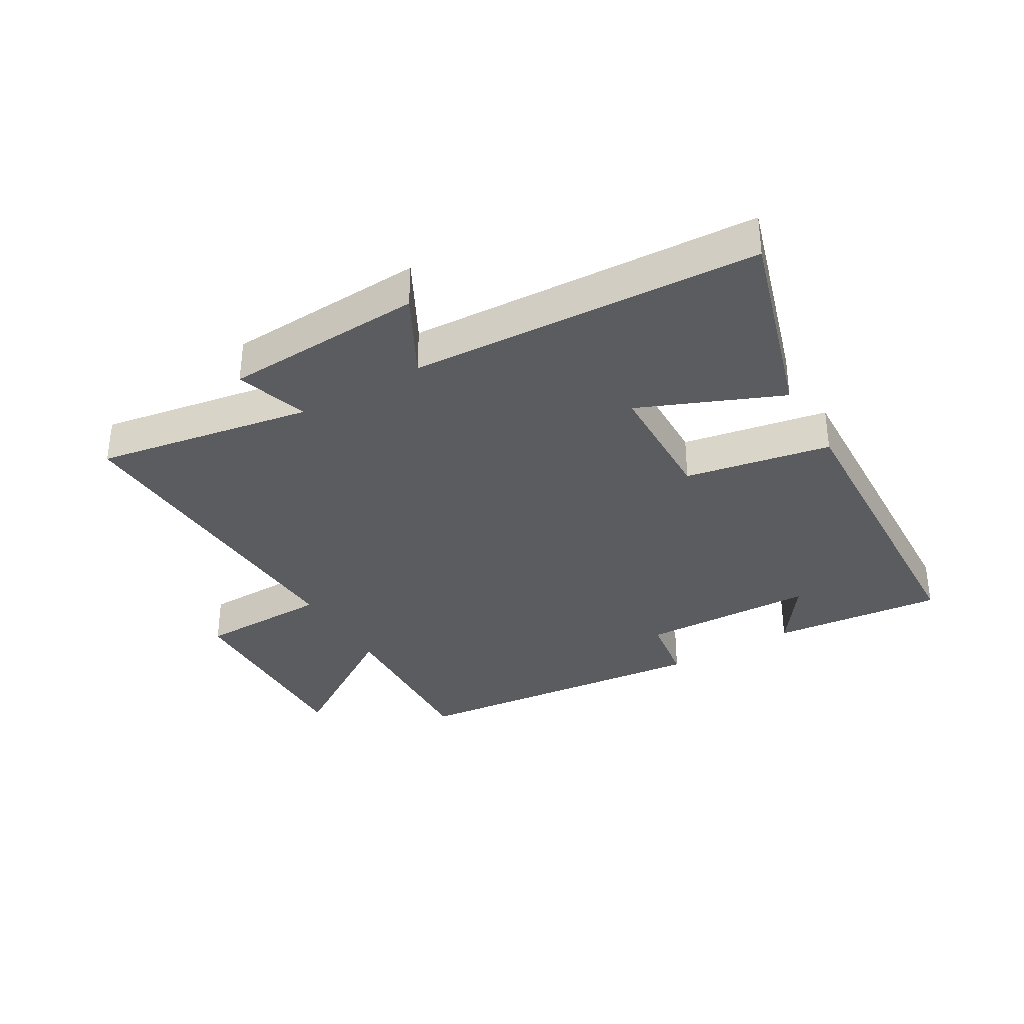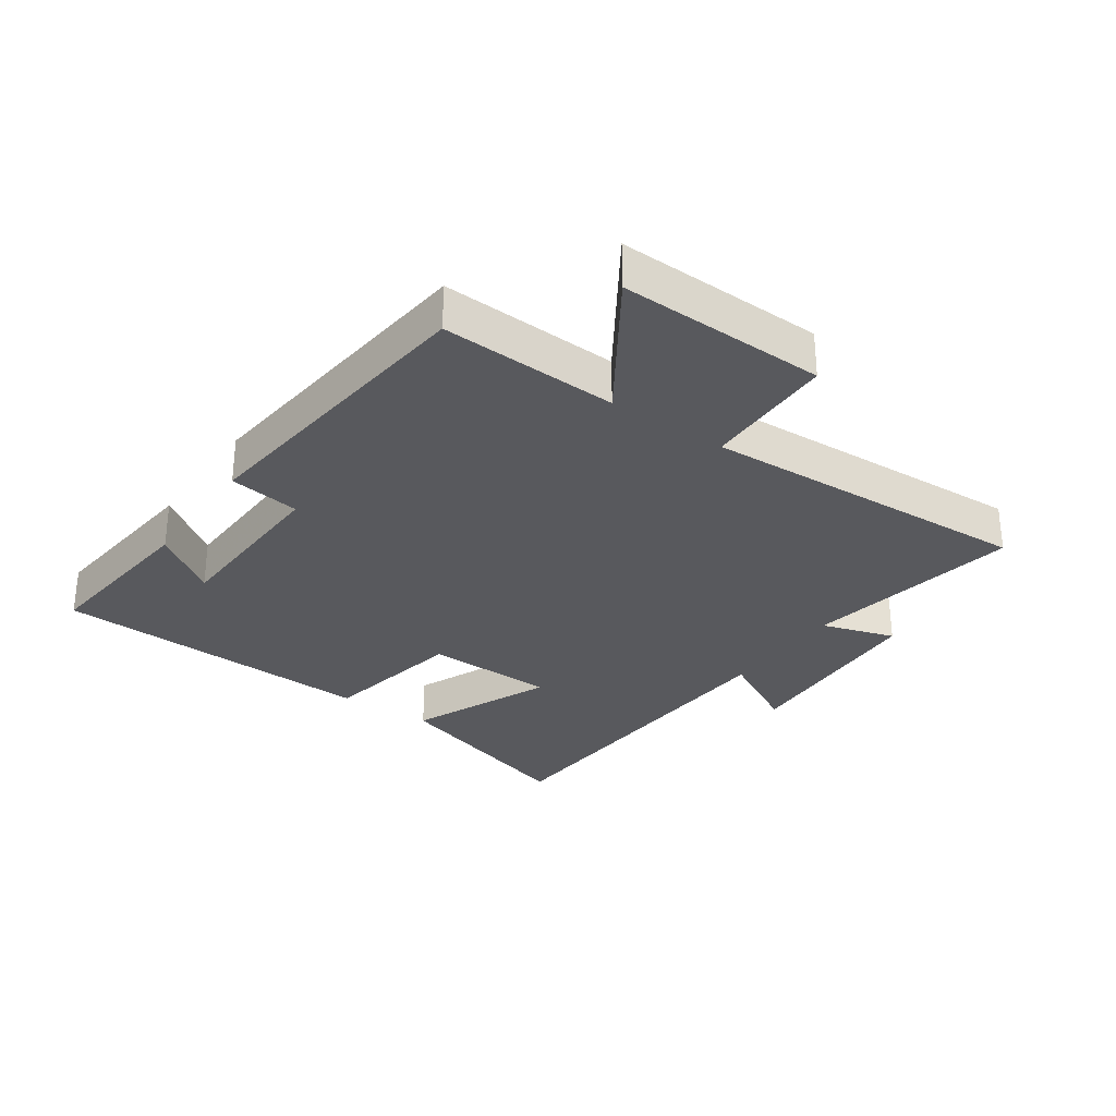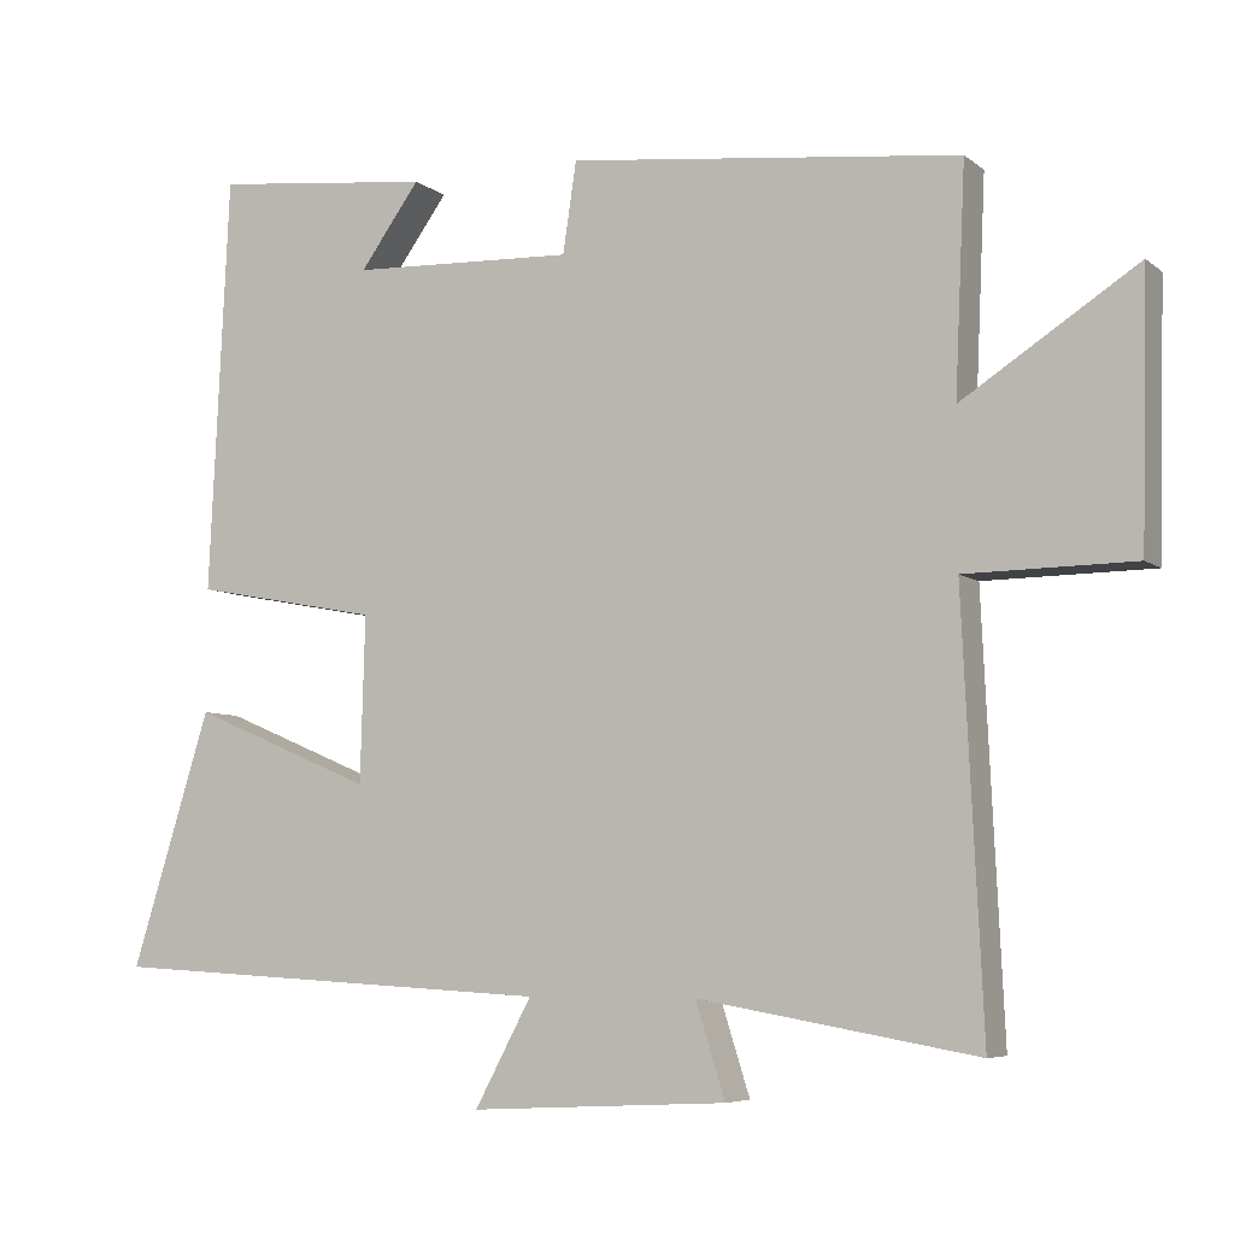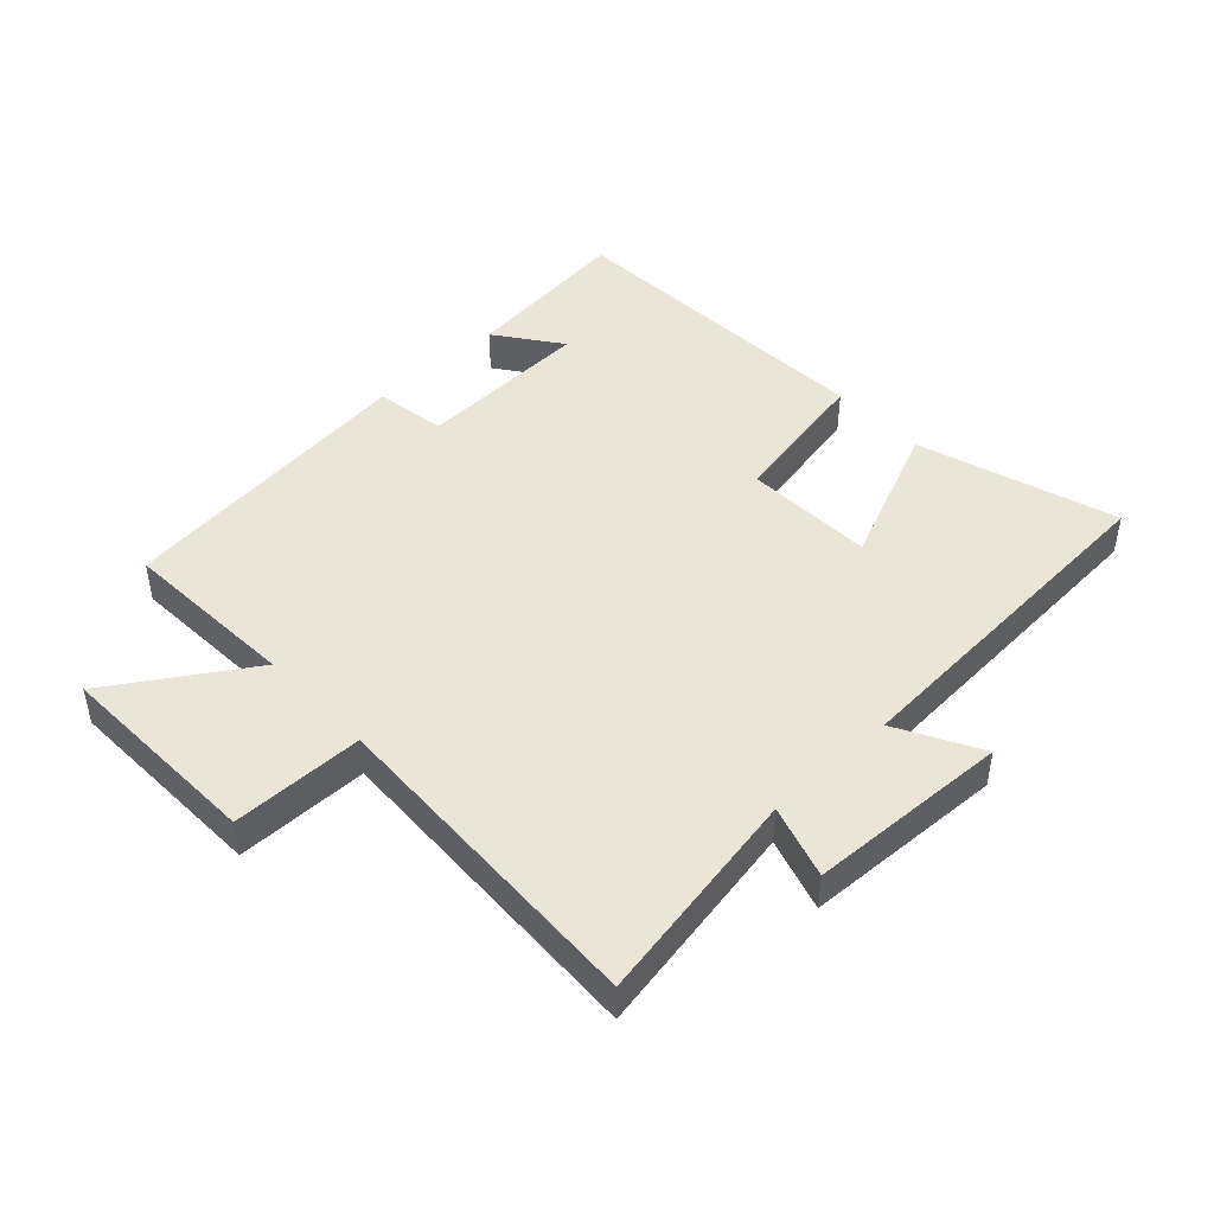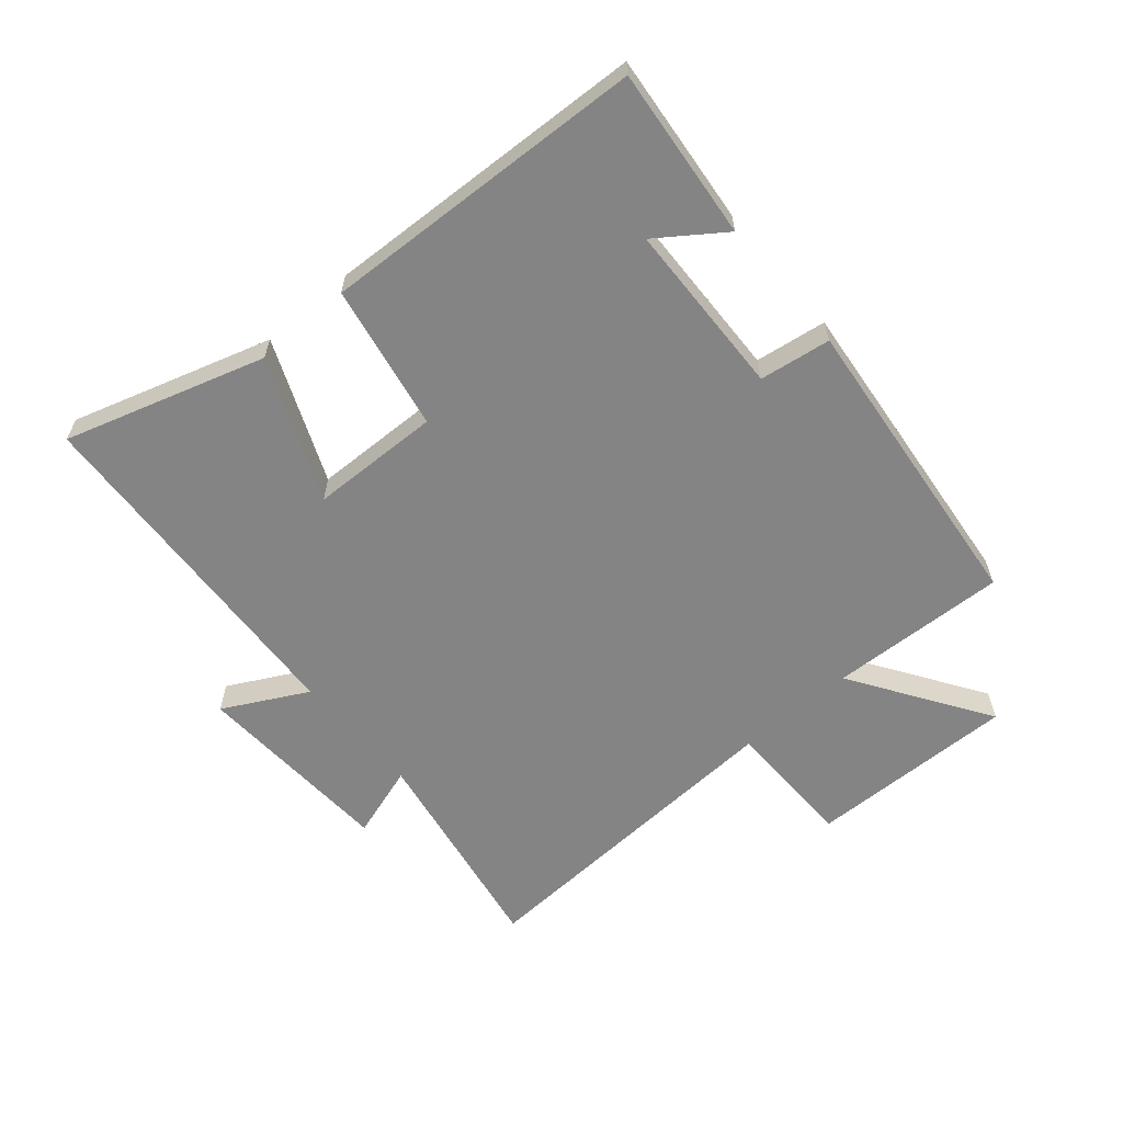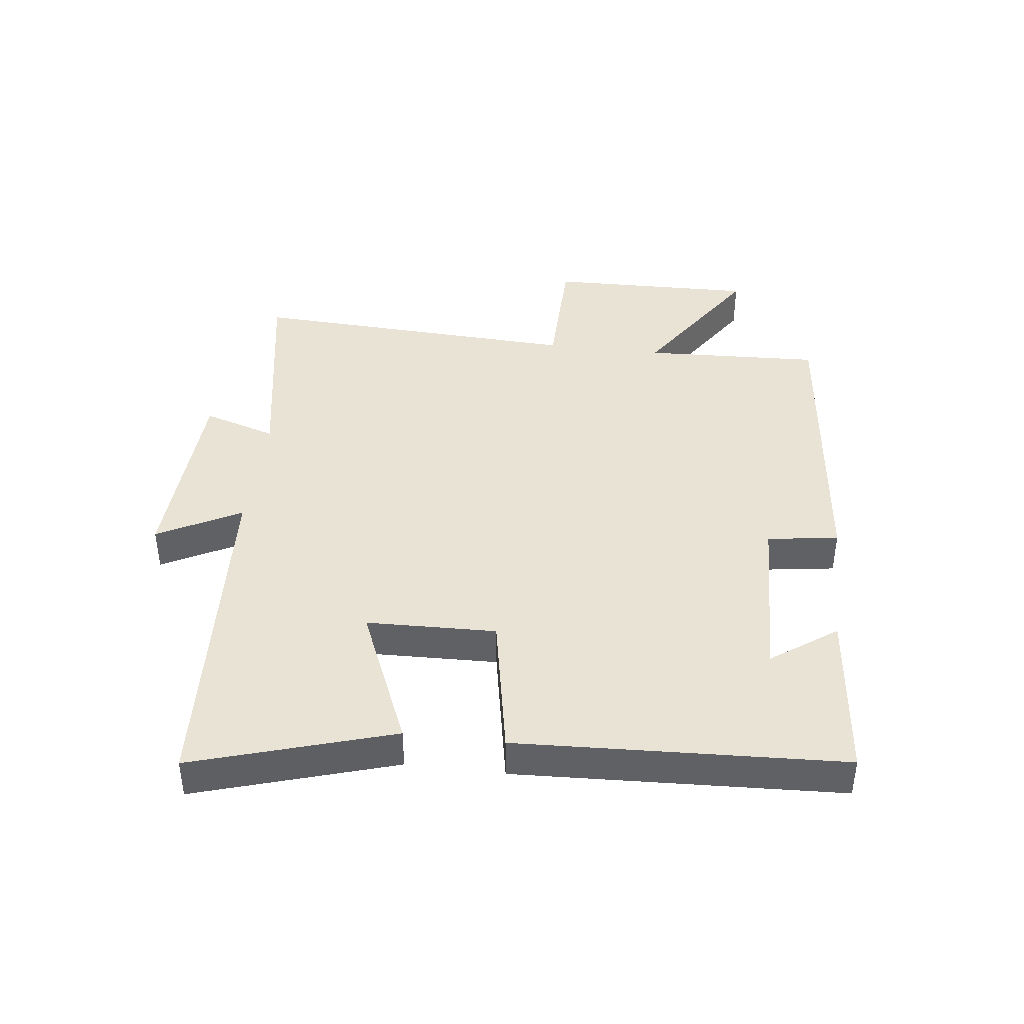
<metadata>
{"format":"obj","ext":"obj","renderer":"f3d","projection":"perspective","resolution":1024,"background":"white","views":[{"elev":-34.9,"azim":-149.4,"up":"+Y"},{"elev":-30.2,"azim":55.2,"up":"+Y"},{"elev":-6.3,"azim":26.1,"up":"+Z"},{"elev":45.8,"azim":136.6,"up":"+Y"},{"elev":-61.5,"azim":-49.3,"up":"+Y"},{"elev":41.3,"azim":-83.0,"up":"+Y"}]}
</metadata>
<code>
v -0.475 0.07 0.529
v -0.2 0.07 0.5
v -0.275 0.07 0.396
v 0.005 0.07 0.386
v 0.022 0.07 0.5
v 0.513 0.07 0.447
v 0.5 0.07 0.163
v 0.719 0.07 0.306
v 0.711 0.07 -0.026
v 0.5 0.07 -0.029
v 0.525 0.07 -0.561
v 0.177 0.07 -0.5
v 0.214 0.07 -0.617
v -0.108 0.07 -0.633
v -0.037 0.07 -0.5
v -0.599 0.07 -0.468
v -0.5 0.07 -0.149
v -0.273 0.07 -0.245
v -0.267 0.07 -0.037
v -0.5 0.07 0.007
v -0.475 0 0.529
v -0.2 0 0.5
v -0.275 0 0.396
v 0.005 0 0.386
v 0.022 0 0.5
v 0.513 0 0.447
v 0.5 0 0.163
v 0.719 0 0.306
v 0.711 0 -0.026
v 0.5 0 -0.029
v 0.525 0 -0.561
v 0.177 0 -0.5
v 0.214 0 -0.617
v -0.108 0 -0.633
v -0.037 0 -0.5
v -0.599 0 -0.468
v -0.5 0 -0.149
v -0.273 0 -0.245
v -0.267 0 -0.037
v -0.5 0 0.007
f 19 20 1
f 15 16 17 18
f 15 18 19
f 12 13 14 15
f 12 15 19 1
f 10 11 12
f 7 8 9 10
f 7 10 12
f 4 5 6 7
f 3 4 7 12
f 1 2 3
f 1 3 12
f 21 40 39
f 38 37 36 35
f 39 38 35
f 35 34 33 32
f 21 39 35 32
f 32 31 30
f 30 29 28 27
f 32 30 27
f 27 26 25 24
f 32 27 24 23
f 23 22 21
f 32 23 21
f 1 21 22 2
f 2 22 23 3
f 3 23 24 4
f 4 24 25 5
f 5 25 26 6
f 6 26 27 7
f 7 27 28 8
f 8 28 29 9
f 9 29 30 10
f 10 30 31 11
f 11 31 32 12
f 12 32 33 13
f 13 33 34 14
f 14 34 35 15
f 15 35 36 16
f 16 36 37 17
f 17 37 38 18
f 18 38 39 19
f 19 39 40 20
f 20 40 21 1

</code>
